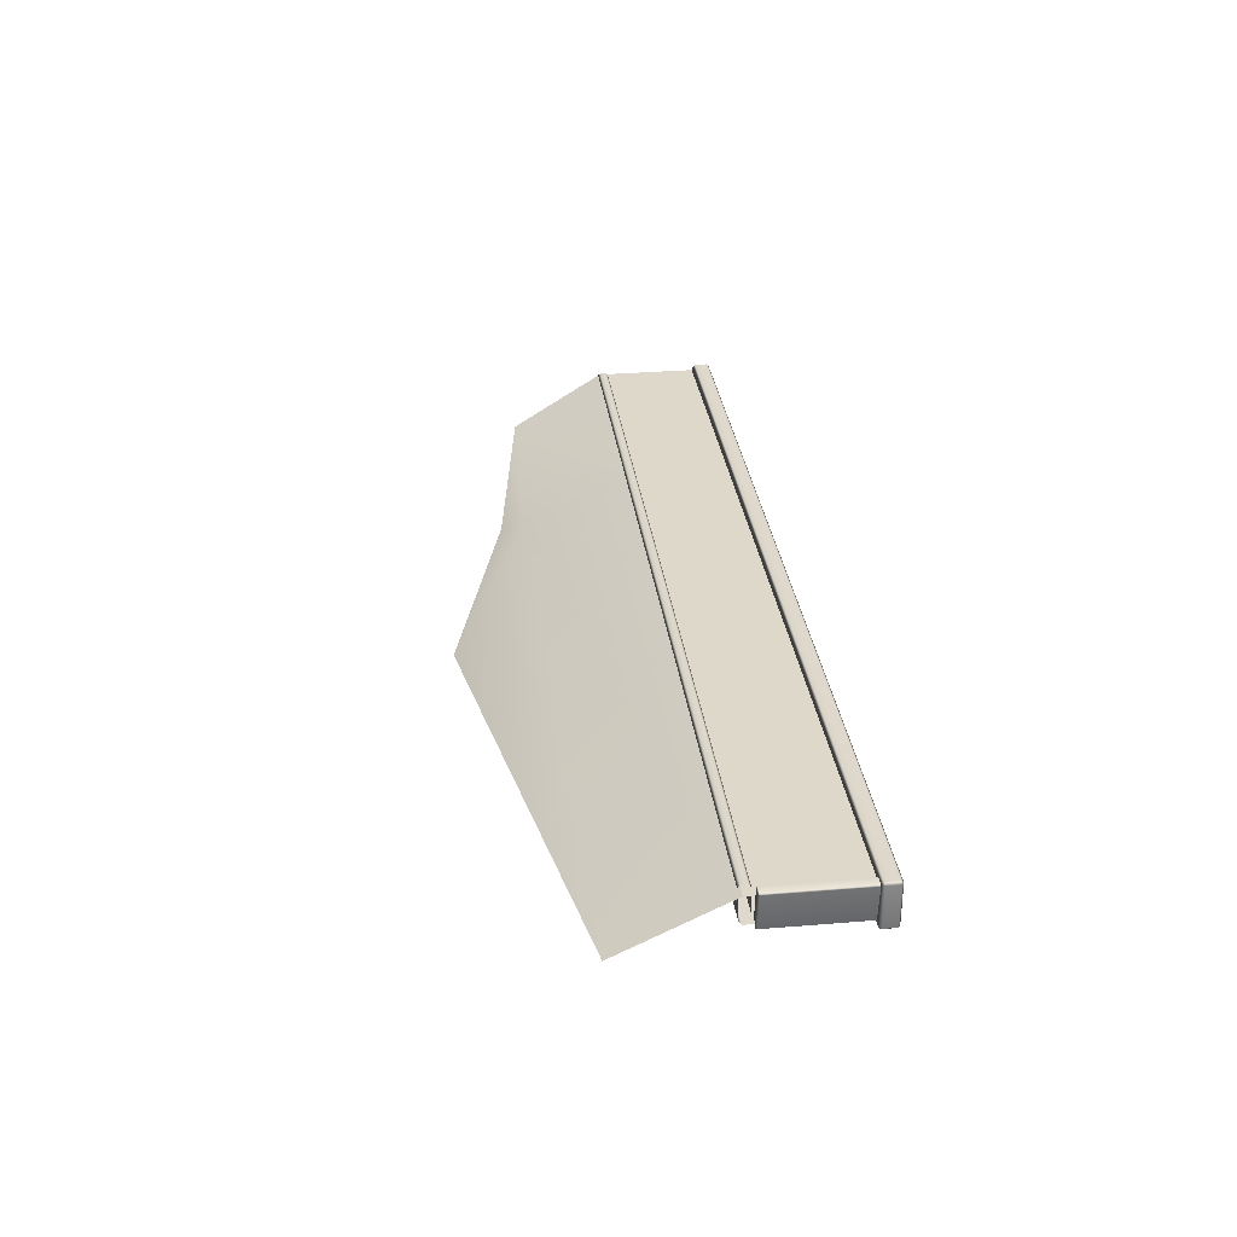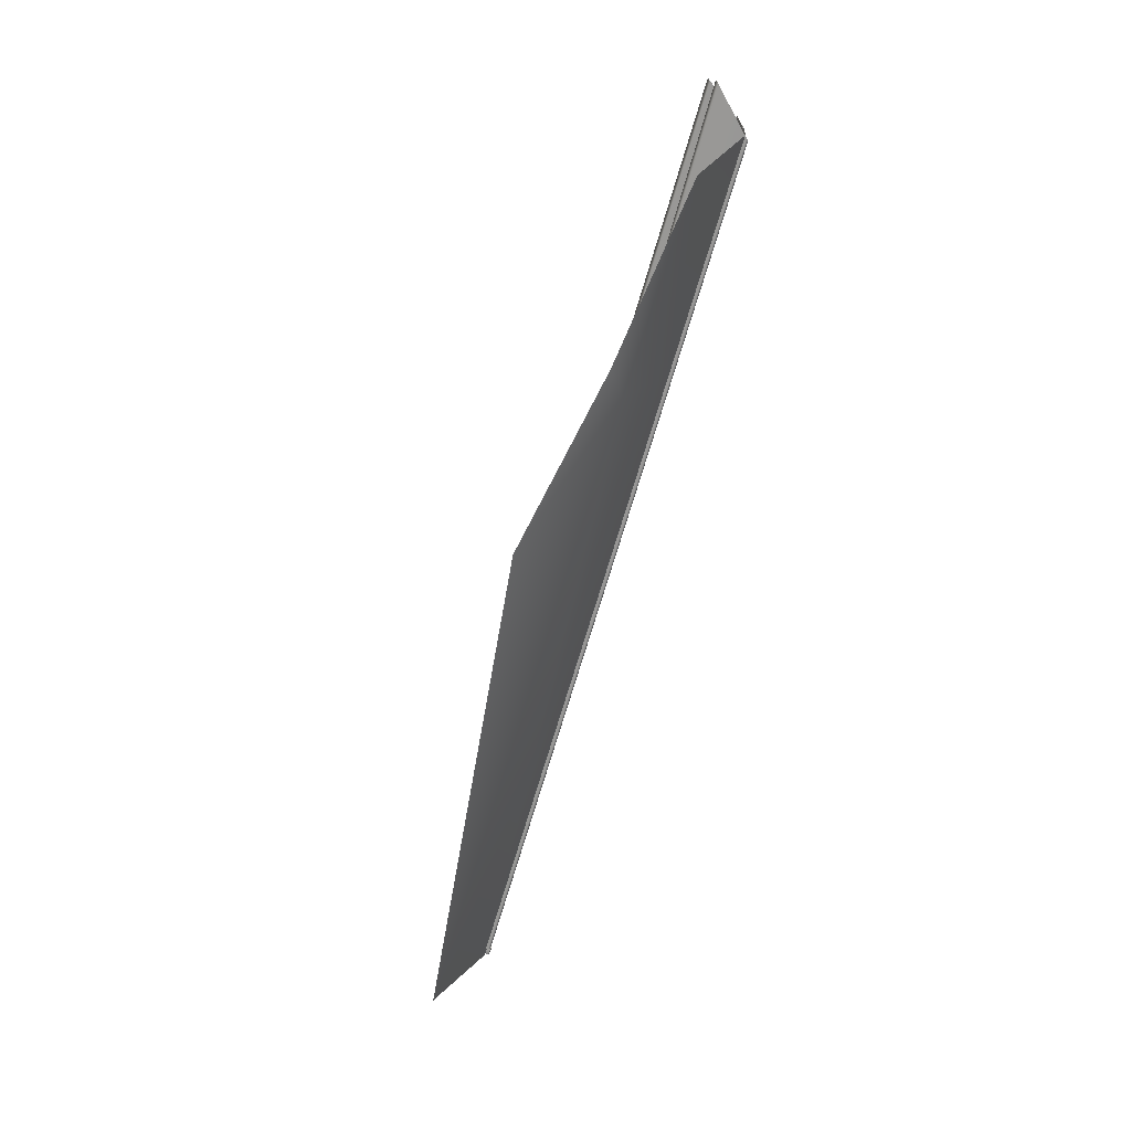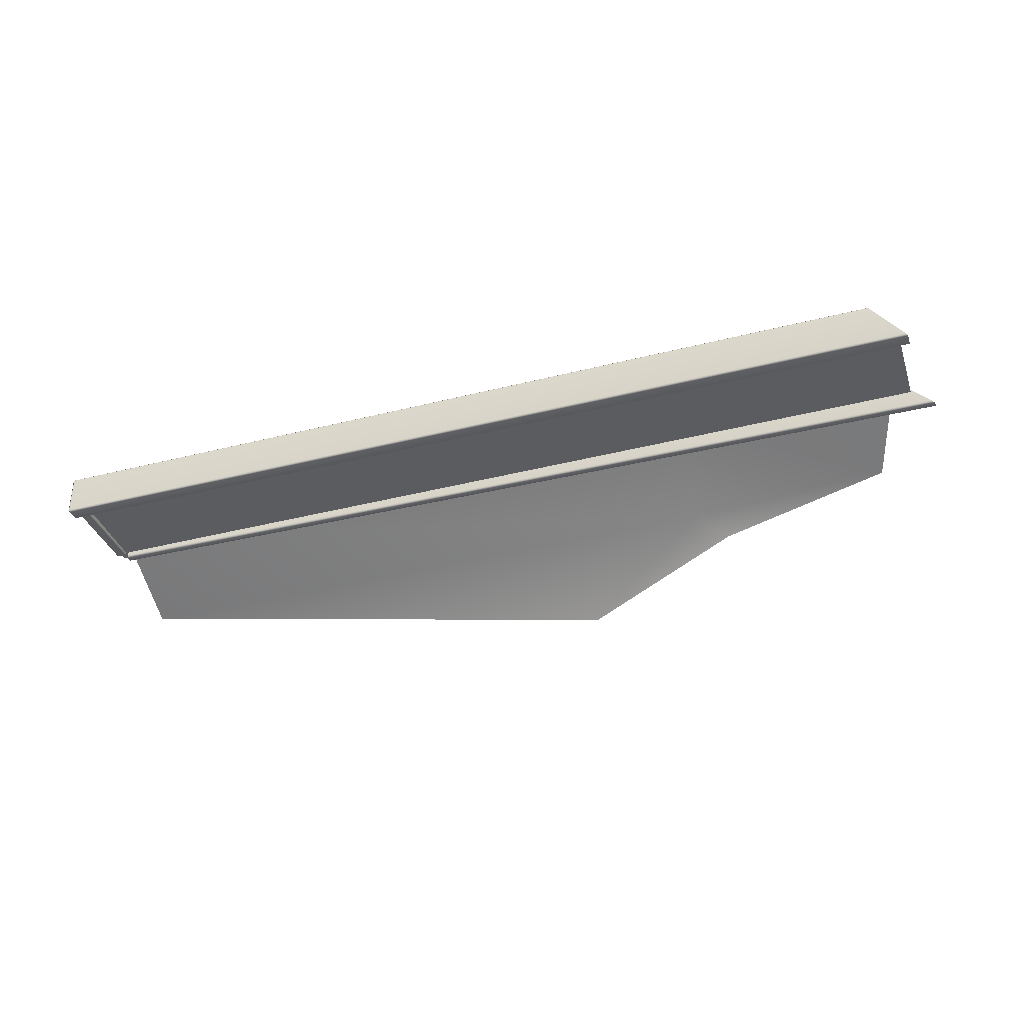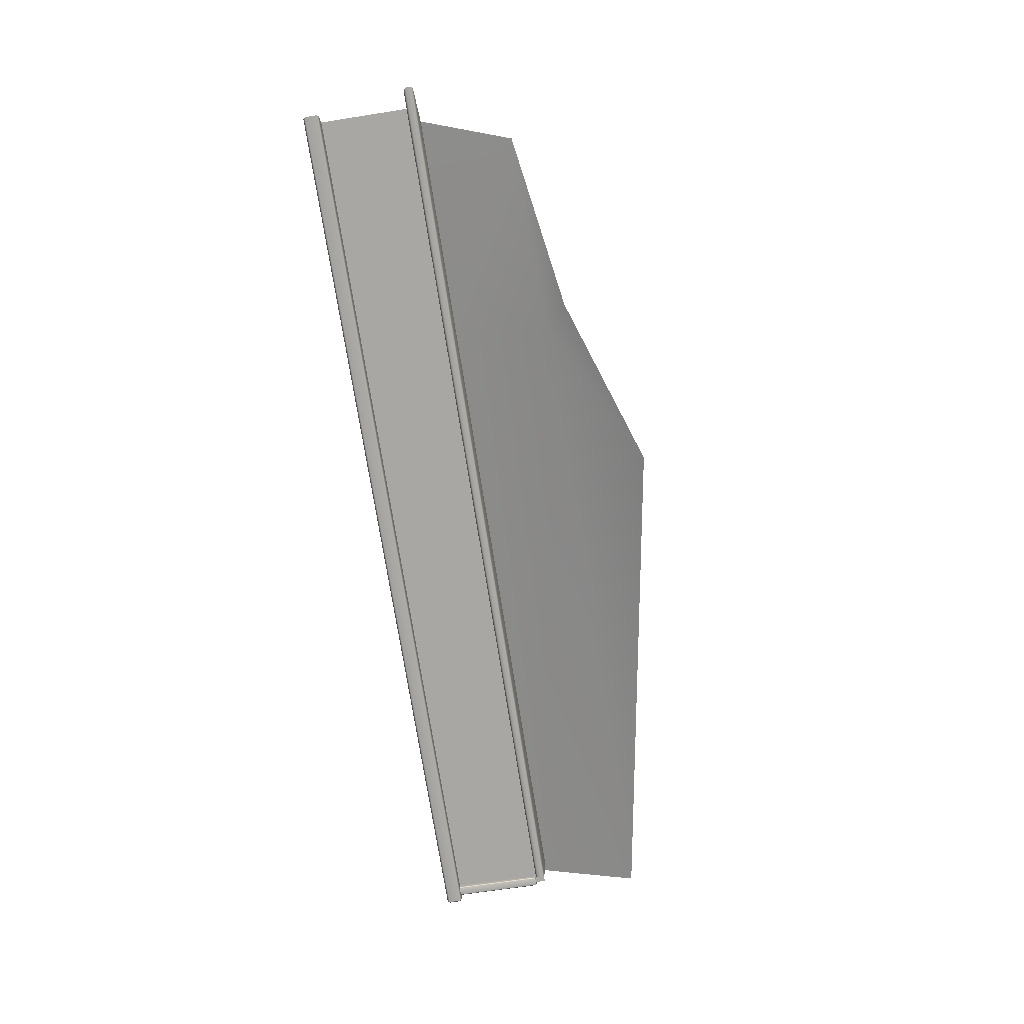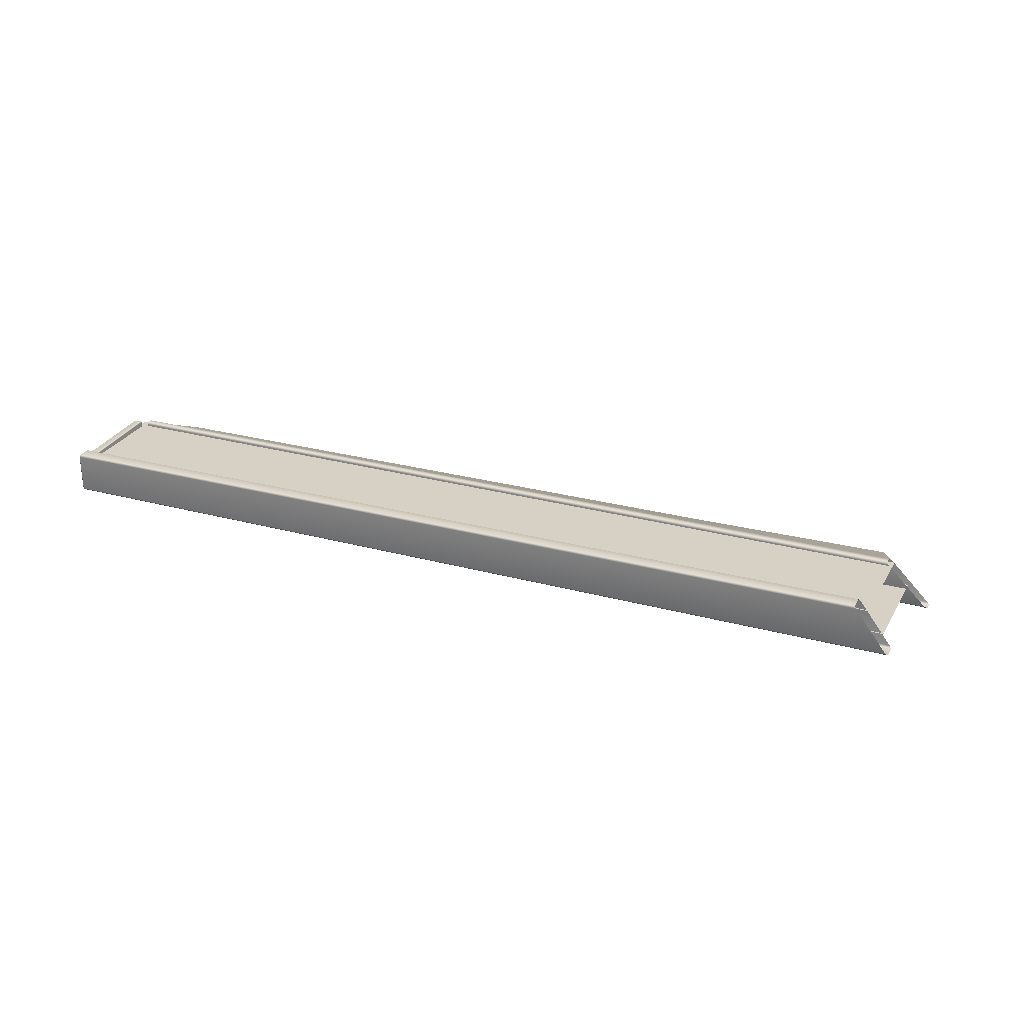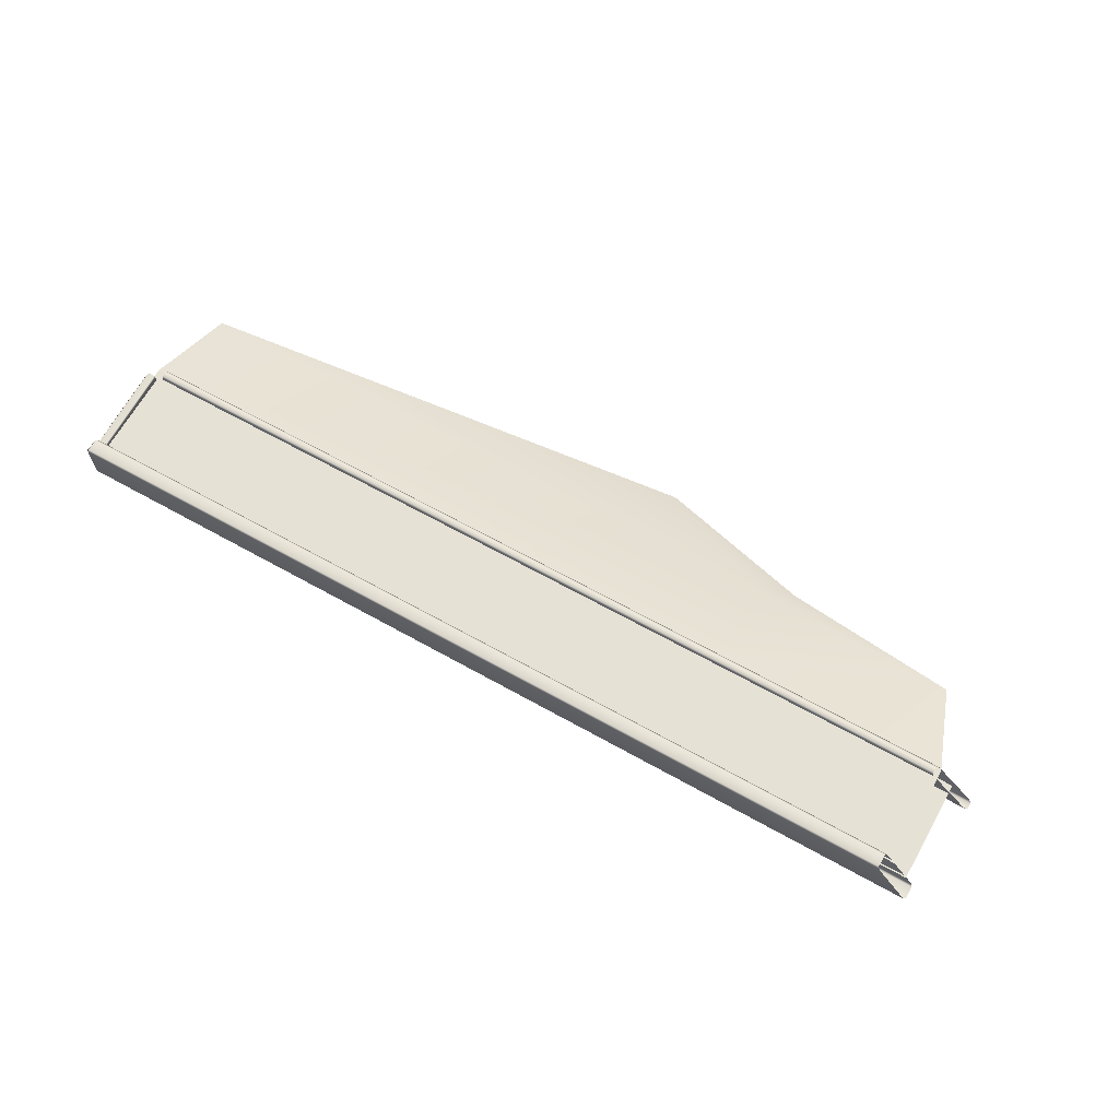
<metadata>
{"format":"obj","ext":"obj","renderer":"f3d","projection":"perspective","resolution":1024,"background":"white","views":[{"elev":30.6,"azim":-97.1,"up":"+Y"},{"elev":-68.0,"azim":75.0,"up":"+Z"},{"elev":-34.9,"azim":17.5,"up":"+Y"},{"elev":-73.2,"azim":98.9,"up":"+Y"},{"elev":27.5,"azim":24.5,"up":"+Y"},{"elev":64.9,"azim":29.8,"up":"+Y"}]}
</metadata>
<code>
g default
v 292.2 -353.7 316.2
v 292.1 -355.2 314.9
v 291.9 -355.4 311.4
v 291.8 -354.1 309.9
v 292.1 -334.4 308.9
v 292.1 -332.9 310.2
v 292.5 -332.7 313.7
v 292.5 -334 315.1
v 866.8 -349.6 314.3
v 865 -348.3 315.7
v 867.1 -349.4 310.8
v 865.5 -348 309.4
v 841.1 -324.4 309.4
v 839.7 -323.1 310.8
v 839.5 -323.2 314.3
v 840.6 -324.7 315.7
v 286.4 -351.6 310.3
v 286.4 -351.6 374.2
v 853 -338.5 310.3
v 853 -338.5 374.2
v 697 -342.1 310.3
v 697 -342.1 374.2
v 283.7 -332.4 383.7
v 282.3 -332.4 382.3
v 283.7 -331 382.3
v 283.7 -358.3 382.3
v 282.3 -356.9 382.3
v 283.7 -356.9 383.7
v 283.7 -331 374.7
v 282.3 -332.4 374.7
v 283.7 -332.4 373.3
v 283.7 -356.9 373.3
v 282.3 -356.9 374.7
v 283.7 -358.3 374.7
v 837.3 -319.9 383.7
v 836.3 -318.5 382.3
v 857.2 -345.7 383.7
v 858.4 -347.1 382.3
v 858.4 -347.1 374.7
v 857.2 -345.7 373.3
v 837.3 -319.9 373.3
v 836.3 -318.5 374.7
v 282.7 -332.6 317.4
v 283.4 -332.6 316.7
v 283.3 -331.9 317.4
v 285.7 -354.2 317.4
v 285.6 -353.5 316.7
v 284.9 -353.6 317.4
v 288.2 -331.3 317.4
v 288.2 -332 316.7
v 288.9 -332 317.4
v 291.2 -352.9 317.4
v 290.5 -353 316.7
v 290.6 -353.7 317.4
v 292.8 -354.5 378.9
v 292.1 -355.3 378.9
v 292.1 -354.6 379.6
v 287.3 -355.2 379.9
v 287.3 -355.9 379.1
v 286.5 -355.2 379.2
v 289.7 -332.9 380.6
v 290.5 -333.6 380.5
v 289.8 -333.7 381.3
v 284.3 -334.3 380.8
v 284.9 -333.5 380.9
v 285 -334.2 381.5
v 286.4 -335.2 374.2
v 843 -325.2 310.3
v 824.5 -351.7 251.1
v 843 -325.2 374.2
v 697 -327.9 310.3
v 697 -357.7 246.5
v 714.1 -369.6 233
v 697 -327.9 374.2
v 609.9 -396.6 196.1
v 286.4 -366.1 246.5
v 286.4 -335.2 310.3
g BackHullLip_L
f 2 9 10 1
f 4 12 11 3
f 8 16 15 7
f 6 14 13 5
f 3 11 9 2
f 1 10 16 8
f 7 15 14 6
f 5 13 12 4
f 17 21 22 18
f 21 19 20 22
f 23 35 36 25
f 24 27 28 23
f 25 29 30 24
f 26 38 37 28
f 27 33 34 26
f 29 42 41 31
f 31 32 33 30
f 32 40 39 34
f 30 33 27 24
f 41 40 32 31
f 28 37 35 23
f 29 25 36 42
f 38 26 34 39
f 23 25 24
f 26 28 27
f 29 31 30
f 32 34 33
f 43 64 65 45
f 44 47 48 43
f 45 49 50 44
f 46 59 60 48
f 47 53 54 46
f 49 61 62 51
f 51 52 53 50
f 52 55 56 54
f 55 62 63 57
f 57 58 59 56
f 58 66 64 60
f 61 65 66 63
f 56 59 46 54
f 62 55 52 51
f 65 61 49 45
f 48 60 64 43
f 47 44 50 53
f 57 63 66 58
f 43 45 44
f 46 48 47
f 49 51 50
f 52 54 53
f 55 57 56
f 58 60 59
f 61 63 62
f 64 66 65
f 69 72 71 68
f 72 76 77 71
f 73 72 69
f 75 76 72 73
f 68 71 74 70
f 77 67 74 71

</code>
